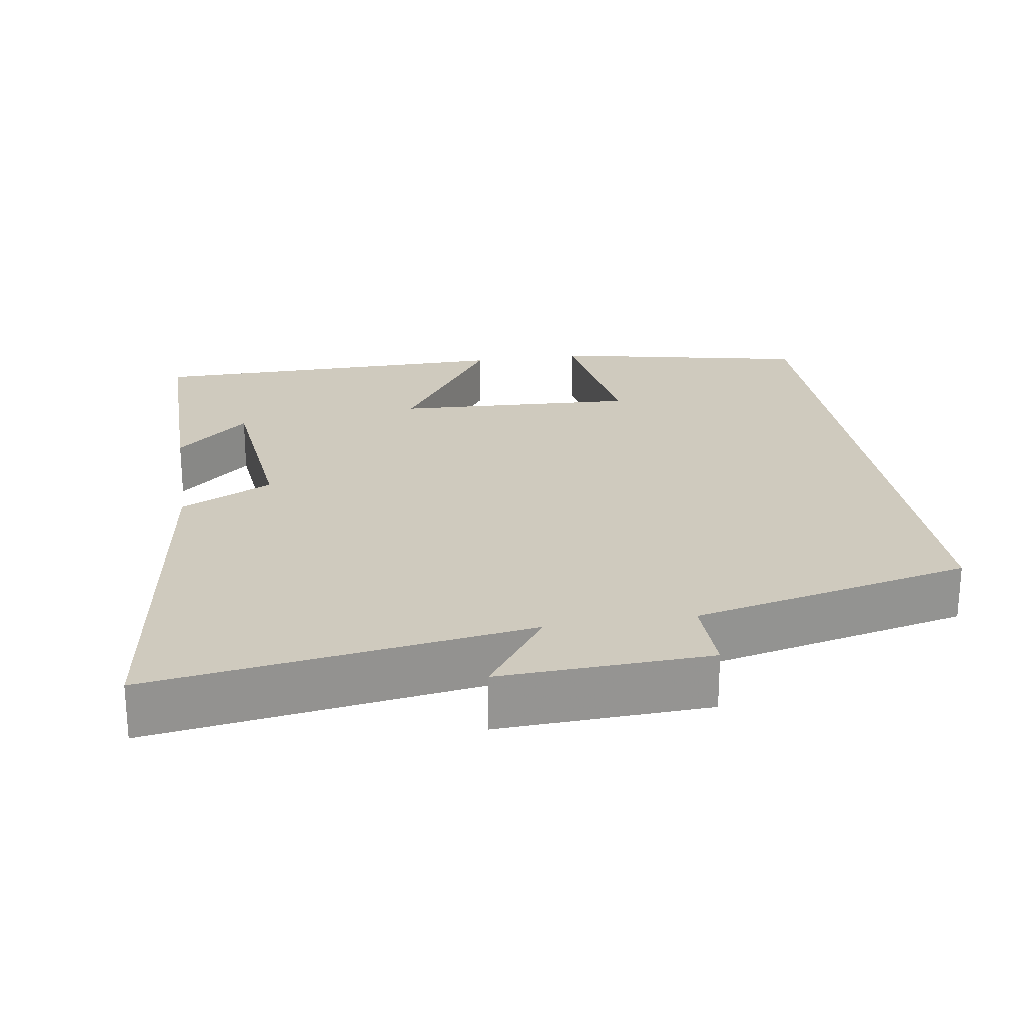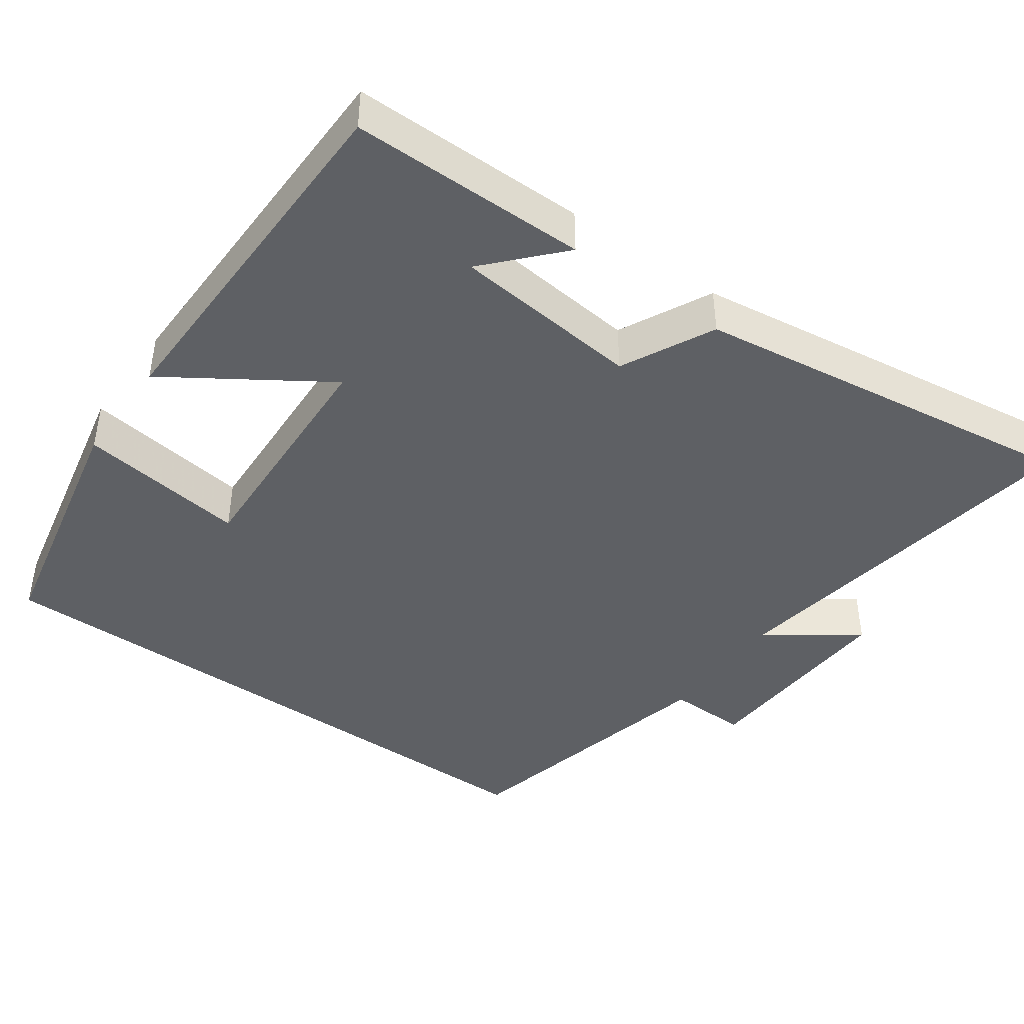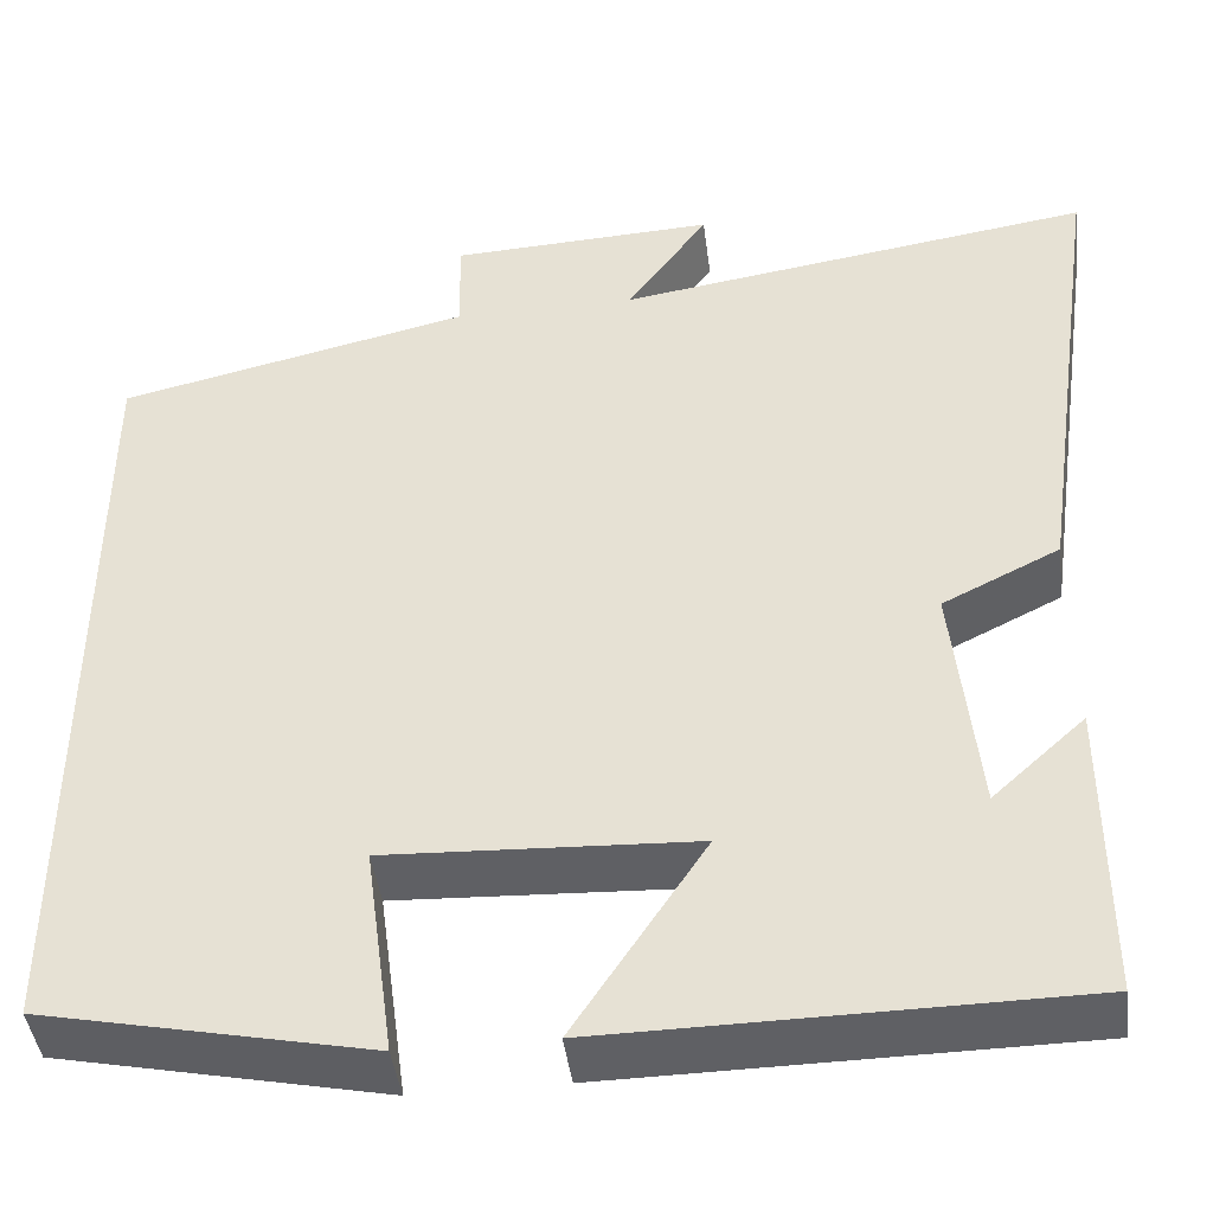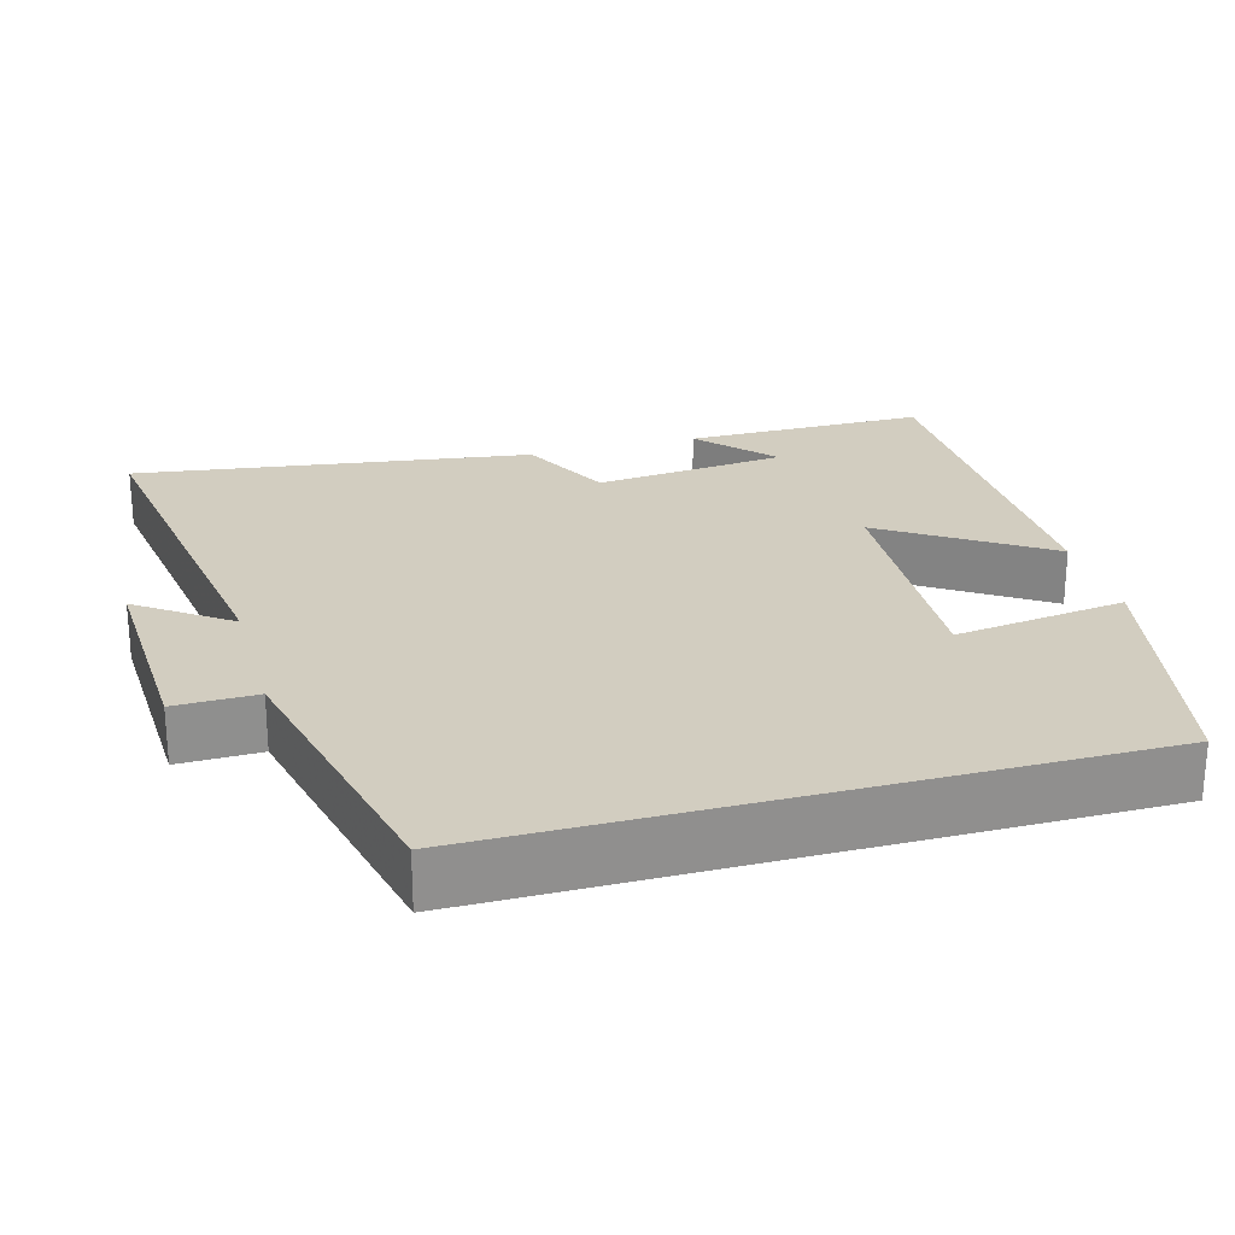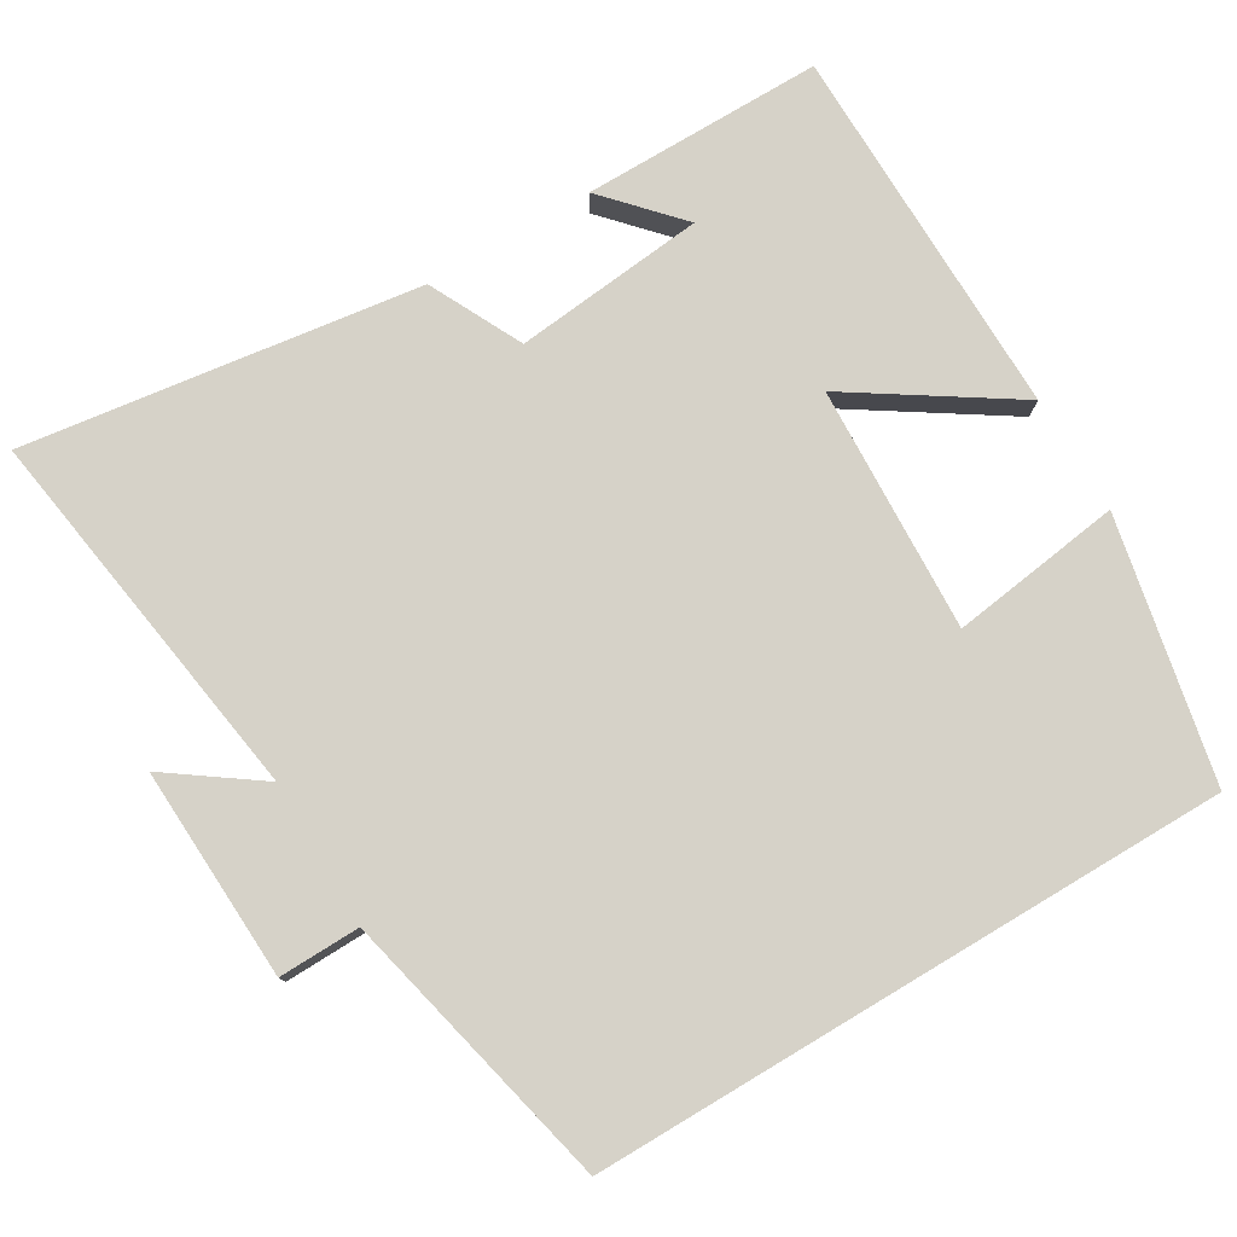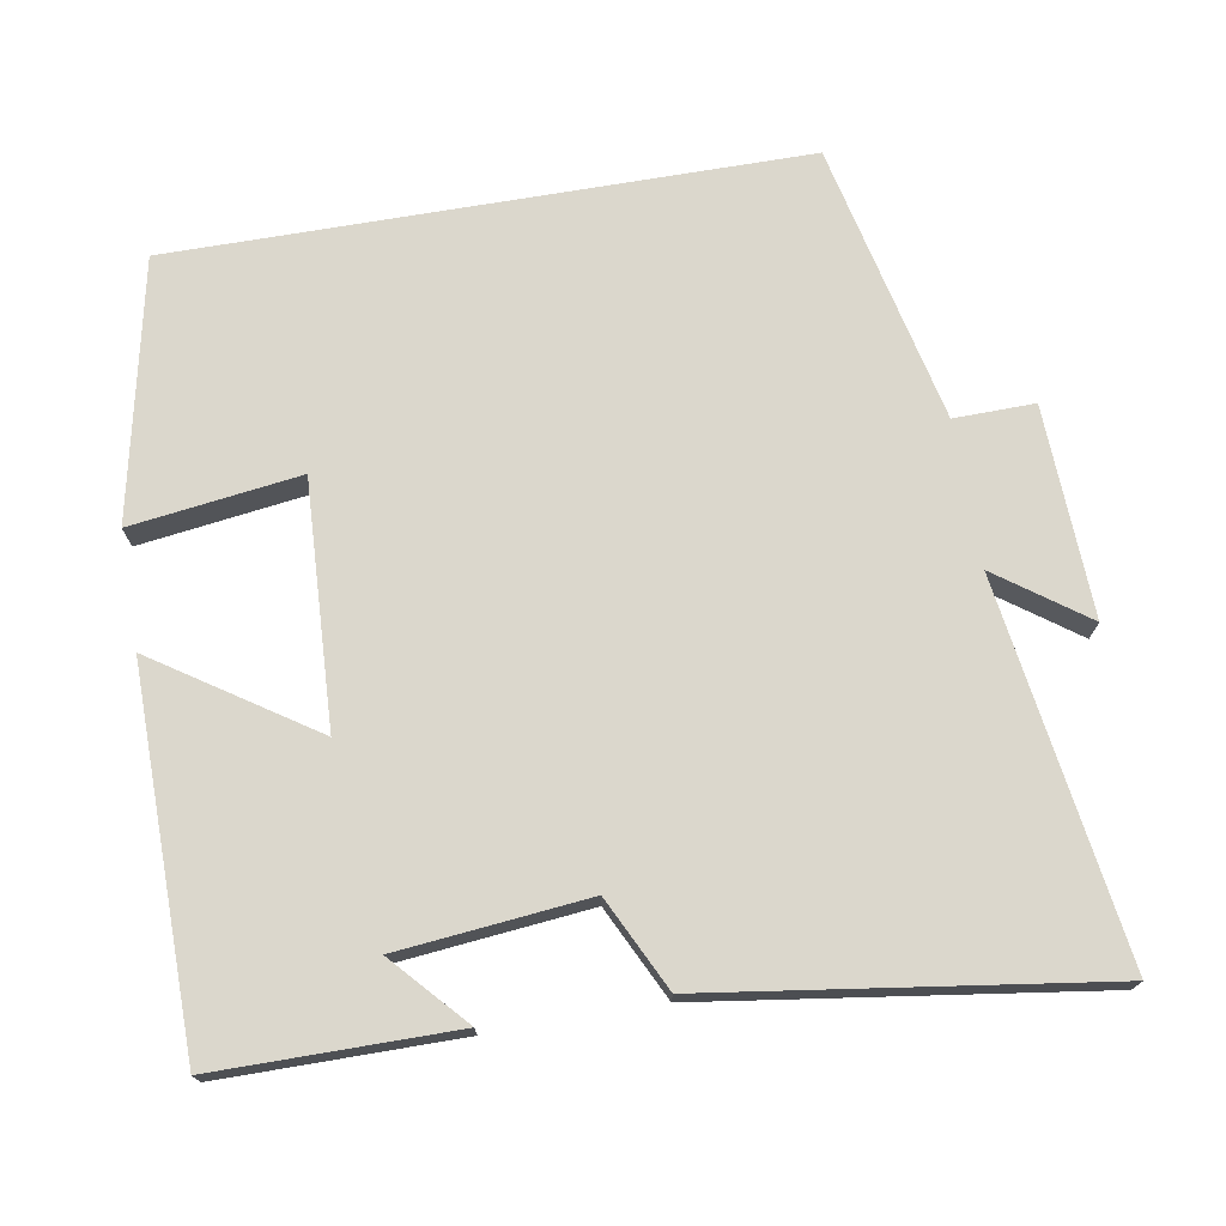
<metadata>
{"format":"obj","ext":"obj","renderer":"f3d","projection":"perspective","resolution":1024,"background":"white","views":[{"elev":23.2,"azim":-9.0,"up":"+Y"},{"elev":-42.9,"azim":-125.7,"up":"+Y"},{"elev":-43.8,"azim":-172.7,"up":"+Z"},{"elev":24.5,"azim":74.4,"up":"+Y"},{"elev":78.2,"azim":59.1,"up":"+Y"},{"elev":73.1,"azim":-99.6,"up":"+Y"}]}
</metadata>
<code>
v -0.574 0.07 0.575
v -0.068 0.07 0.5
v -0.154 0.07 0.62
v 0.128 0.07 0.608
v 0.126 0.07 0.5
v 0.5 0.07 0.415
v 0.5 0.07 -0.427
v 0.154 0.07 -0.5
v 0.185 0.07 -0.273
v -0.141 0.07 -0.289
v -0.002 0.07 -0.5
v -0.5 0.07 -0.495
v -0.5 0.07 -0.176
v -0.402 0.07 -0.265
v -0.376 0.07 -0.011
v -0.5 0.07 0.05
v -0.574 0 0.575
v -0.068 0 0.5
v -0.154 0 0.62
v 0.128 0 0.608
v 0.126 0 0.5
v 0.5 0 0.415
v 0.5 0 -0.427
v 0.154 0 -0.5
v 0.185 0 -0.273
v -0.141 0 -0.289
v -0.002 0 -0.5
v -0.5 0 -0.495
v -0.5 0 -0.176
v -0.402 0 -0.265
v -0.376 0 -0.011
v -0.5 0 0.05
f 15 16 1 2
f 14 15 2
f 12 13 14
f 10 11 12 14
f 9 10 14 2
f 6 7 8 9
f 5 6 9 2
f 2 3 4 5
f 18 17 32 31
f 18 31 30
f 30 29 28
f 30 28 27 26
f 18 30 26 25
f 25 24 23 22
f 18 25 22 21
f 21 20 19 18
f 1 17 18 2
f 2 18 19 3
f 3 19 20 4
f 4 20 21 5
f 5 21 22 6
f 6 22 23 7
f 7 23 24 8
f 8 24 25 9
f 9 25 26 10
f 10 26 27 11
f 11 27 28 12
f 12 28 29 13
f 13 29 30 14
f 14 30 31 15
f 15 31 32 16
f 16 32 17 1

</code>
